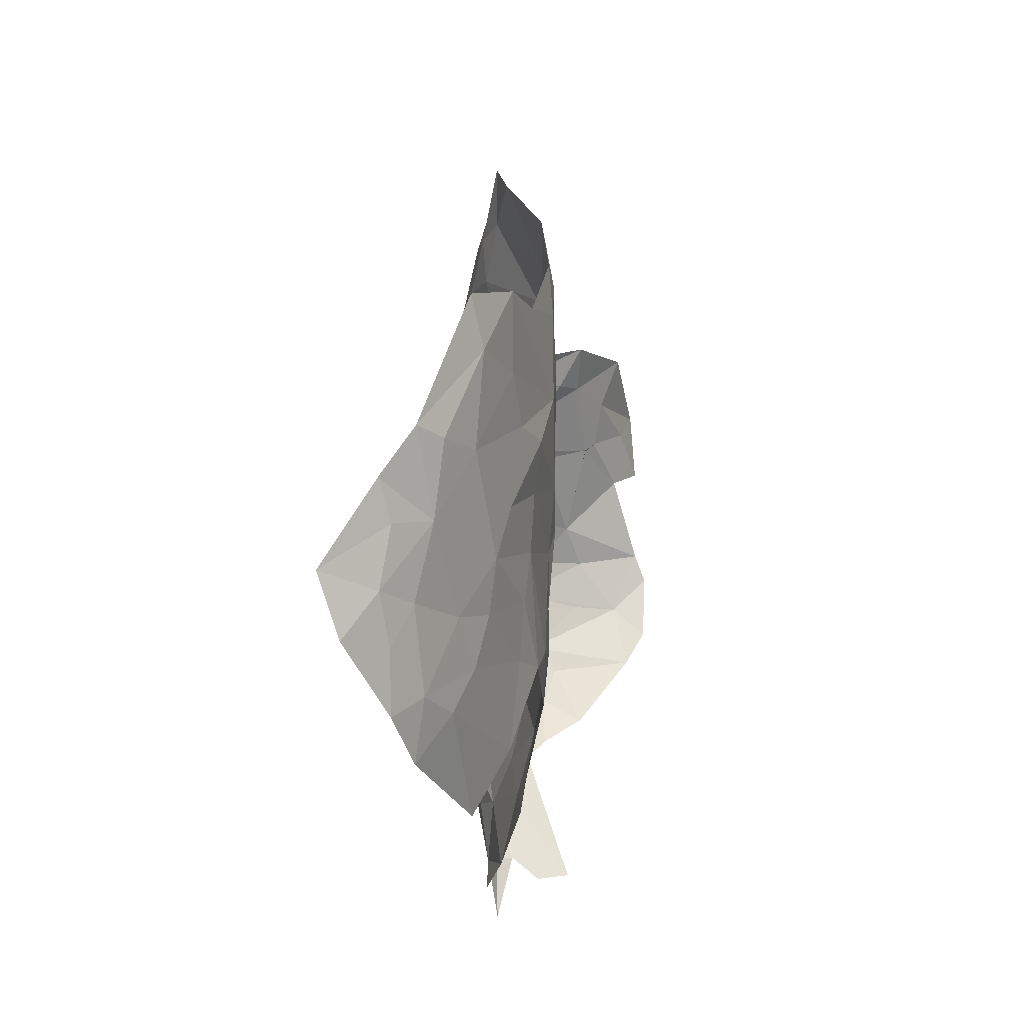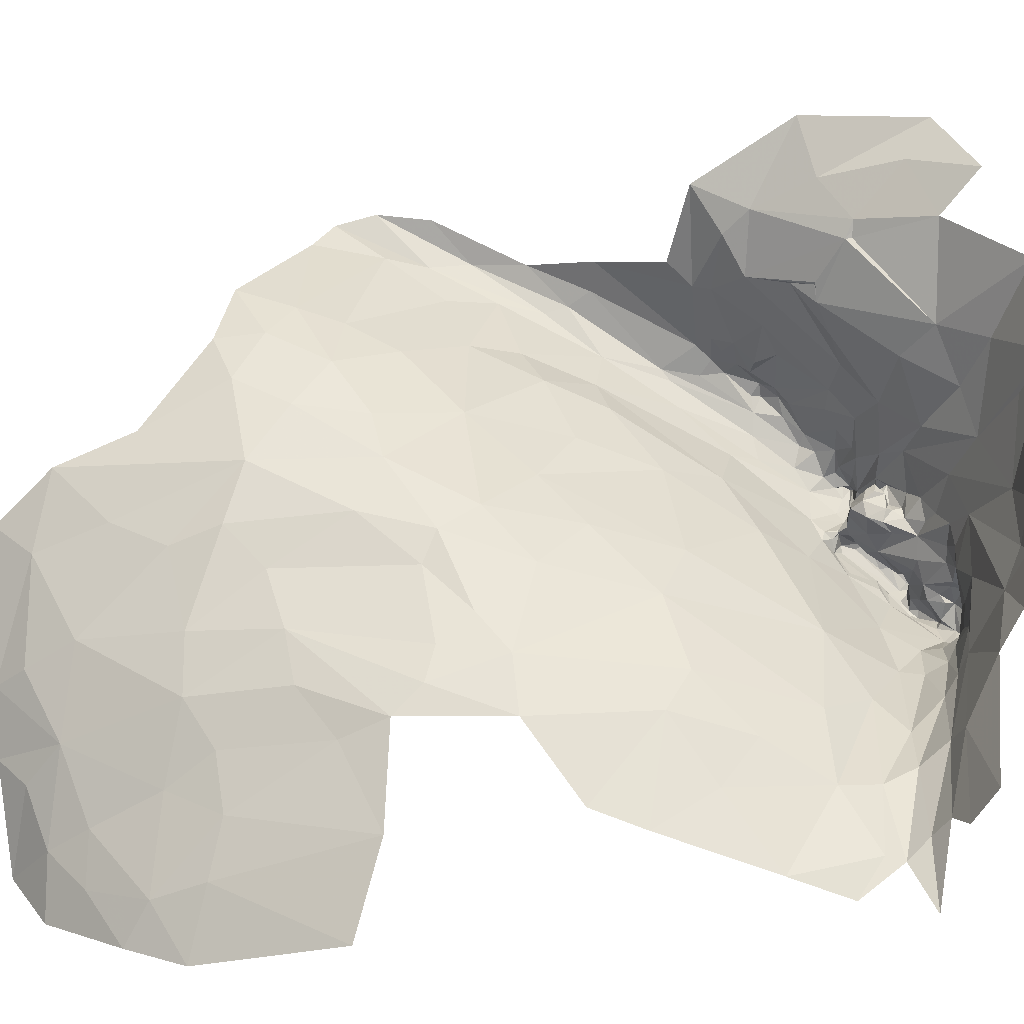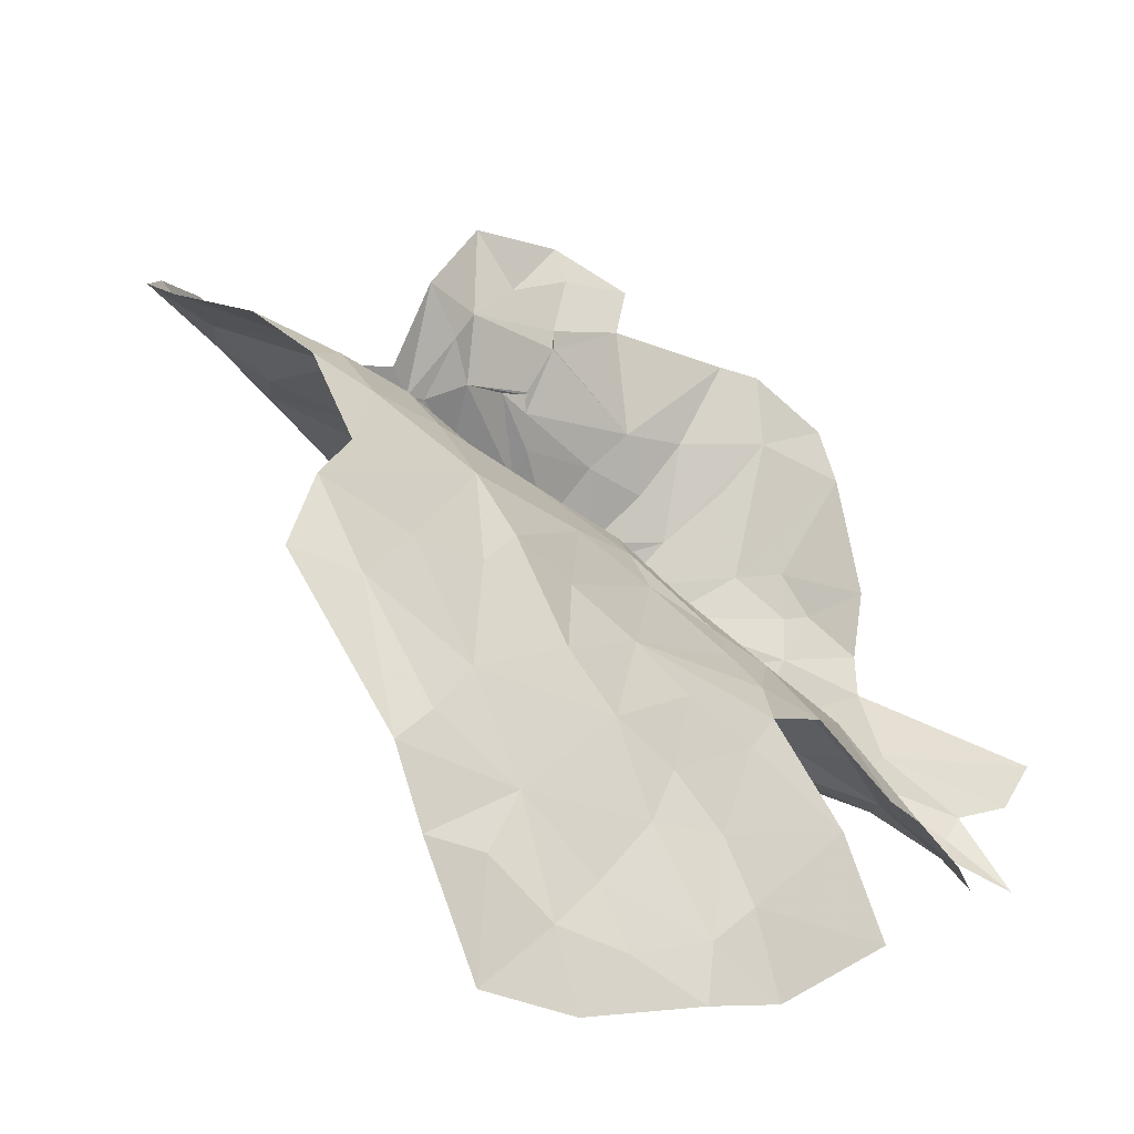
<metadata>
{"format":"obj","ext":"obj","renderer":"f3d","projection":"perspective","resolution":1024,"background":"white","views":[{"elev":64.0,"azim":-130.0,"up":"+Y"},{"elev":13.5,"azim":-87.8,"up":"+Z"},{"elev":-5.3,"azim":-160.6,"up":"+Z"}]}
</metadata>
<code>
v 2.205 1.038 1.153
v 2.167 0.9352 1.058
v 2.254 0.9753 1.112
v 2.244 0.876 1.177
v 2.294 0.9295 1.139
v 2.242 0.8755 1.141
v 2.293 0.8667 1.037
v 2.263 0.8611 1.034
v 2.268 0.8389 1.038
v 2.26 0.911 1.066
v 2.21 0.8351 1.024
v 2.261 0.8742 1.043
v 2.353 0.9397 1.139
v 2.352 0.9028 1.101
v 2.341 0.9256 1.138
v 2.346 0.9582 1.129
v 2.323 0.9805 1.129
v 2.342 0.8901 1.066
v 2.291 0.8864 1.045
v 2.321 0.9101 1.07
v 2.295 0.8662 1.05
v 2.294 0.8791 1.067
v 2.301 0.8783 1.047
v 2.288 0.8914 1.108
v 2.315 0.8957 1.1
v 2.021 1.027 1.093
v 2.311 0.97 1.16
v 2.338 0.9643 1.144
v 2.328 0.9407 1.145
v 2.318 0.9862 1.16
v 2.317 0.8905 1.056
v 2.337 0.8736 1.062
v 2.33 0.8725 1.096
v 2.317 0.8816 1.067
v 2.29 0.8819 1.09
v 2.342 0.8568 1.09
v 2.352 0.8671 1.091
v 2.356 0.8601 1.067
v 2.329 1.028 1.179
v 2.29 1.013 1.158
v 2.245 0.8368 1.043
v 2.245 0.843 1.034
v 2.272 0.8666 1.072
v 2.262 0.8437 1.049
v 2.242 0.8589 1.079
v 2.199 0.8271 1.119
v 2.205 0.837 1.146
v 2.242 0.8655 1.103
v 2.237 0.8379 1.051
v 2.229 0.8333 1.079
v 2.226 0.8167 1.036
v 2.236 0.8191 1.076
v 2.31 0.9278 1.09
v 2.305 0.9932 1.134
v 2.333 0.9808 1.139
v 2.352 0.92 1.097
v 2.35 0.8797 1.077
v 2.233 0.8422 1.091
v 2.216 0.8275 1.107
v 2.334 0.8676 1.07
v 2.329 0.908 1.113
v 2.317 0.9452 1.132
v 2.3 0.9119 1.074
v 2.294 0.9391 1.095
v 2.271 0.9718 1.112
v 2.341 0.8893 1.102
v 2.318 0.9873 1.166
v 2.315 0.9868 1.164
v 2.307 0.9757 1.173
v 2.307 0.997 1.155
v 2.307 1.009 1.166
v 2.253 0.8801 1.122
v 2.278 0.9264 1.085
v 2.405 1.05 1.242
v 2.389 1.027 1.209
v 2.404 1.005 1.229
v 2.36 1.149 1.272
v 2.39 1.105 1.257
v 2.407 1.019 1.268
v 2.389 0.9893 1.274
v 2.412 1.036 1.294
v 2.357 0.992 1.313
v 2.407 1.228 1.335
v 2.407 1.082 1.366
v 2.344 1.006 1.377
v 2.363 1.083 1.425
v 2.446 1.255 1.387
v 2.47 1.399 1.479
v 2.429 1.345 1.408
v 2.463 1.365 1.504
v 2.393 0.9831 1.247
v 2.377 0.9636 1.235
v 2.344 0.9613 1.272
v 2.405 0.9869 1.212
v 2.345 1.353 1.381
v 2.256 1.165 1.259
v 2.479 1.613 1.537
v 2.463 1.435 1.469
v 2.5 1.549 1.539
v 2.434 1.202 1.427
v 2.414 1.179 1.44
v 2.368 1.183 1.524
v 2.435 1.158 1.384
v 2.43 1.105 1.369
v 2.422 1.14 1.4
v 2.4 0.9752 1.196
v 2.393 0.9655 1.183
v 2.418 0.9628 1.205
v 2.358 1.009 1.343
v 2.405 1.06 1.342
v 2.355 1.106 1.472
v 2.304 0.9922 1.423
v 2.439 1.24 1.37
v 2.413 1.114 1.29
v 2.409 0.9591 1.208
v 2.382 0.9554 1.212
v 2.52 1.697 1.613
v 2.387 1.147 1.439
v 2.322 1.135 1.549
v 2.313 1.13 1.651
v 2.326 1.169 1.612
v 2.509 1.61 1.606
v 2.486 1.463 1.54
v 2.42 1.076 1.35
v 2.424 1.113 1.324
v 2.438 1.196 1.379
v 2.404 0.9872 1.236
v 2.404 0.9654 1.216
v 2.446 1.359 1.553
v 2.383 1.211 1.525
v 2.433 1.117 1.349
v 2.436 1.102 1.347
v 2.421 1.069 1.319
v 2.345 1.217 1.683
v 2.433 1.179 1.404
v 2.507 1.759 1.597
v 2.389 1.115 1.408
v 2.413 1.12 1.389
v 2.455 1.505 1.485
v 2.417 1.042 1.275
v 2.389 0.9587 1.188
v 2.323 0.9669 1.337
v 2.349 0.9677 1.287
v 2.373 0.986 1.179
v 2.414 0.9735 1.211
v 2.388 1.249 1.562
v 2.419 1.163 1.421
v 2.171 0.8683 1.506
v 2.113 0.7971 1.497
v 2.062 0.7511 1.617
v 2.164 0.8321 1.418
v 2.135 0.8081 1.35
v 2.279 1.009 1.47
v 2.275 0.937 1.371
v 2.215 0.9146 1.452
v 2.26 0.8942 1.2
v 2.279 0.897 1.211
v 2.275 0.9119 1.208
v 2.226 0.8788 1.346
v 2.356 0.9756 1.17
v 2.324 0.9742 1.183
v 2.305 0.9225 1.227
v 2.314 0.9171 1.238
v 2.318 0.9385 1.222
v 2.331 0.9304 1.222
v 2.27 0.9737 1.212
v 2.263 0.9564 1.226
v 2.301 0.9699 1.212
v 2.259 0.9264 1.194
v 2.272 1.032 1.52
v 2.189 0.8671 1.659
v 2.245 0.9848 1.619
v 2.247 0.9838 1.646
v 2.243 0.9946 1.617
v 2.246 0.9833 1.631
v 2.361 0.934 1.192
v 2.367 0.9392 1.196
v 2.374 0.9465 1.177
v 2.283 0.8739 1.789
v 2.289 1.035 1.7
v 2.253 0.9113 1.732
v 2.251 0.8733 1.234
v 2.278 0.8908 1.234
v 2.288 0.9751 1.195
v 2.267 0.9113 1.175
v 2.27 0.8989 1.299
v 2.323 0.9334 1.245
v 2.235 0.8664 1.201
v 2.302 0.9308 1.288
v 2.293 1.07 1.545
v 2.349 0.9526 1.181
v 2.294 0.9502 1.235
v 2.27 0.9211 1.212
v 2.253 0.9511 1.203
v 2.28 0.9382 1.236
v 2.335 1.063 1.786
v 2.28 0.9469 1.17
v 2.194 0.8091 1.729
v 2.269 1.034 1.55
v 2.19 0.84 1.283
v 2.27 0.9632 1.198
v 2.294 0.9141 1.212
v 2.271 1.036 1.547
v 2.27 1.032 1.538
v 2.289 0.9214 1.23
v 2.357 0.9386 1.188
v 2.292 0.9165 1.212
v 2.305 0.9356 1.241
v 1.819 0.9101 0.9609
v 1.83 0.8667 0.9965
v 1.968 0.8607 1.014
v 2.001 0.7359 1.5
v 2.035 0.77 1.298
v 1.89 0.7322 1.44
v 1.996 0.8399 1.039
v 1.692 0.9047 0.9082
v 1.794 0.8521 1.026
v 1.841 0.8052 1.118
v 1.999 0.8261 1.069
v 1.59 0.8318 1.011
v 1.644 1.274 0.9285
v 1.633 1.097 0.8719
v 1.7 1.181 0.9694
v 1.957 0.7854 1.173
v 1.758 1.023 0.955
v 1.869 1.035 1.027
v 1.774 1.127 1.016
v 1.901 0.913 0.9841
v 2.07 0.8777 1.015
v 2.06 0.9158 1.022
v 1.927 0.7586 1.237
v 1.847 0.7547 1.27
v 1.968 0.7556 1.302
v 2.14 0.83 1.154
v 2.084 0.8144 1.158
v 2.132 0.8161 1.237
v 2.156 0.82 1.048
v 2.156 0.8435 1.03
v 2.125 0.8287 1.043
v 2.18 0.8262 1.146
v 2.215 0.8098 1.035
v 2.192 0.8213 1.025
v 2.053 0.7635 1.43
v 2.161 0.8305 1.183
v 2.201 0.8378 1.173
v 1.948 0.9627 1.016
v 1.787 0.9606 0.9467
v 2.109 0.8202 1.074
v 2.106 0.8201 1.114
v 2.15 0.8185 1.095
v 2.214 0.802 1.068
v 1.616 0.8641 0.9534
v 1.679 0.8807 0.9388
v 1.824 1.218 1.094
v 1.927 1.257 1.17
v 1.795 1.458 1.123
v 2.207 0.8102 1.107
v 1.92 0.7183 1.517
v 2.087 0.8428 1.03
v 2.147 0.8764 1.029
v 1.755 1.253 1.057
v 1.73 1.446 1.055
v 1.661 1.357 0.9534
v 1.686 0.9649 0.8827
v 1.636 1.004 0.8382
v 1.676 0.9373 0.8781
v 1.855 0.7725 1.175
v 2.216 0.854 1.218
v 2.178 0.8374 1.213
v 2.077 0.8166 1.087
v 1.962 0.7651 1.234
v 2.184 0.82 1.119
v 2.012 0.7275 1.602
v 1.601 0.9004 0.8353
v 2.193 1.254 1.285
v 2.062 1.433 1.306
v 2.028 1.223 1.207
v 2.166 1.112 1.202
v 1.905 2.145 0.8886
v 1.958 2.195 0.9084
v 1.907 2.169 0.7482
v 1.655 1.621 0.9137
v 1.748 1.69 1.013
v 1.737 1.843 0.9088
v 2.108 2.132 1.3
v 2.045 2.153 1.187
v 2.033 2.038 1.238
v 2.106 2.219 1.212
v 1.988 2.201 1.007
v 1.963 1.684 1.275
v 2.033 1.649 1.337
v 2.035 1.843 1.33
v 2.316 1.543 1.444
v 2.42 1.582 1.495
v 2.238 1.638 1.449
v 2.149 1.876 1.425
v 2.12 2.01 1.352
v 2.105 1.785 1.397
v 1.948 2.076 1.089
v 1.841 1.91 1.041
v 1.896 1.913 1.119
v 1.817 2.04 0.8577
v 1.719 1.943 0.7935
v 1.793 1.931 0.9234
v 2.147 1.54 1.378
v 2.21 1.833 1.481
v 2.167 1.733 1.447
v 1.931 1.804 1.2
v 1.863 1.771 1.133
v 1.906 1.586 1.214
v 1.804 1.752 1.071
v 1.74 1.617 1.049
v 1.766 1.575 1.088
v 1.917 1.429 1.217
v 1.999 1.36 1.25
v 1.973 1.509 1.284
v 1.79 1.859 0.9824
v 1.811 1.562 1.129
v 2.169 1.381 1.337
v 2.277 1.332 1.359
v 1.938 1.567 1.257
v 1.848 1.512 1.166
v 2.344 1.466 1.428
v 2.269 1.429 1.402
v 1.975 1.869 1.252
v 2.274 1.795 1.508
v 2.259 1.722 1.486
v 2.457 1.678 1.554
v 2.105 1.671 1.384
v 1.888 2.09 0.956
v 1.963 2.153 1.041
v 1.844 2.105 0.814
v 2.454 1.789 1.575
v 1.782 2.042 0.7816
v 1.817 2.107 0.7174
v 1.696 1.86 0.8293
v 1.985 1.948 1.217
v 2.214 1.911 1.471
v 1.597 1.658 0.7825
v 2.302 1.888 1.528
v 1.66 1.885 0.7236
v 1.714 1.98 0.7251
f 1 2 3
f 4 5 6
f 7 8 9
f 10 2 11
f 12 10 11
f 13 14 15
f 16 17 18
f 19 12 8
f 18 17 20
f 21 22 23
f 24 5 25
f 2 1 26
f 27 28 29
f 27 30 28
f 31 18 20
f 31 32 18
f 33 34 35
f 36 37 38
f 39 1 40
f 41 9 42
f 35 22 43
f 44 45 43
f 46 47 48
f 49 50 45
f 51 41 42
f 51 52 49
f 17 53 20
f 40 1 3
f 30 54 55
f 40 3 54
f 13 16 56
f 55 17 16
f 18 56 16
f 18 38 57
f 21 9 44
f 21 7 9
f 58 59 48
f 60 34 33
f 32 31 34
f 61 15 14
f 25 5 62
f 27 62 5
f 63 12 19
f 63 10 12
f 19 31 20
f 7 21 23
f 10 3 2
f 64 54 65
f 32 38 18
f 60 36 38
f 4 6 47
f 42 11 51
f 42 12 11
f 33 66 37
f 33 24 25
f 67 68 69
f 40 54 70
f 14 37 66
f 14 18 57
f 71 68 67
f 6 48 47
f 35 43 48
f 48 45 58
f 48 43 45
f 31 23 34
f 31 19 23
f 28 13 29
f 55 16 13
f 72 35 48
f 24 33 35
f 10 73 3
f 10 63 53
f 53 73 10
f 64 65 73
f 25 66 33
f 25 62 61
f 66 61 14
f 66 25 61
f 52 50 49
f 52 59 58
f 27 69 68
f 49 44 9
f 49 45 44
f 17 54 53
f 17 55 54
f 33 36 60
f 33 37 36
f 72 24 35
f 72 5 24
f 68 30 27
f 68 71 70
f 29 15 61
f 29 13 15
f 43 21 44
f 43 22 21
f 20 63 19
f 20 53 63
f 46 48 59
f 3 65 54
f 3 73 65
f 37 57 38
f 37 14 57
f 40 71 39
f 40 70 71
f 55 28 30
f 55 13 28
f 19 7 23
f 19 8 7
f 14 56 18
f 14 13 56
f 53 64 73
f 53 54 64
f 29 62 27
f 29 61 62
f 49 41 51
f 49 9 41
f 6 72 48
f 6 5 72
f 34 22 35
f 34 23 22
f 30 70 54
f 30 68 70
f 42 8 12
f 42 9 8
f 58 50 52
f 58 45 50
f 32 60 38
f 32 34 60
f 74 75 76
f 77 75 78
f 79 80 81
f 82 81 80
f 77 78 83
f 84 85 86
f 87 88 89
f 87 90 88
f 91 92 93
f 76 75 94
f 77 83 95
f 39 96 1
f 97 98 99
f 100 101 102
f 103 104 105
f 106 107 108
f 109 110 82
f 96 77 95
f 111 85 112
f 79 74 76
f 113 83 114
f 115 108 107
f 116 93 92
f 97 99 117
f 111 102 118
f 119 120 121
f 111 119 102
f 111 112 119
f 99 122 117
f 99 123 122
f 84 110 85
f 84 104 124
f 89 88 98
f 113 87 89
f 125 126 87
f 76 80 79
f 127 128 91
f 125 113 114
f 125 87 113
f 129 100 130
f 90 87 100
f 39 77 96
f 39 75 77
f 94 128 127
f 108 115 128
f 125 131 103
f 132 124 104
f 110 81 82
f 124 133 81
f 125 132 131
f 133 124 132
f 120 134 121
f 100 135 101
f 100 87 126
f 117 136 97
f 90 100 129
f 118 137 111
f 105 104 138
f 139 98 97
f 139 89 98
f 140 125 114
f 133 132 125
f 89 83 113
f 89 95 83
f 116 115 141
f 116 128 115
f 109 85 110
f 142 112 85
f 80 91 143
f 80 127 91
f 104 131 132
f 104 103 131
f 84 138 104
f 84 86 138
f 99 88 123
f 99 98 88
f 140 133 125
f 140 81 133
f 75 106 94
f 75 39 144
f 123 90 129
f 123 88 90
f 128 92 91
f 128 116 92
f 130 121 134
f 102 119 121
f 79 140 74
f 79 81 140
f 144 106 75
f 144 107 106
f 108 145 106
f 108 128 145
f 94 145 128
f 94 106 145
f 78 114 83
f 74 140 114
f 74 78 75
f 74 114 78
f 135 103 105
f 126 125 103
f 126 135 100
f 126 103 135
f 143 82 80
f 143 142 82
f 130 146 129
f 130 134 146
f 102 130 100
f 102 121 130
f 107 141 115
f 124 110 84
f 124 81 110
f 93 143 91
f 93 142 143
f 101 118 102
f 105 138 118
f 105 147 135
f 105 118 147
f 101 147 118
f 101 135 147
f 111 86 85
f 111 137 86
f 138 137 118
f 138 86 137
f 142 109 82
f 142 85 109
f 76 127 80
f 76 94 127
f 148 149 150
f 151 152 149
f 153 154 155
f 156 157 158
f 152 151 159
f 160 39 71
f 69 161 67
f 162 163 164
f 163 165 164
f 166 167 168
f 169 156 158
f 155 170 153
f 148 171 172
f 173 172 171
f 120 119 174
f 172 174 148
f 172 173 175
f 174 175 173
f 174 172 175
f 161 160 67
f 176 177 178
f 179 180 181
f 180 173 181
f 120 174 173
f 182 183 156
f 69 184 161
f 5 4 185
f 186 183 182
f 186 187 183
f 150 171 148
f 4 156 169
f 4 188 156
f 144 39 160
f 189 93 116
f 190 153 170
f 116 187 189
f 116 141 177
f 161 191 160
f 168 167 192
f 164 191 168
f 164 165 176
f 193 167 194
f 195 192 167
f 180 179 196
f 27 5 197
f 181 198 179
f 197 184 69
f 194 167 166
f 174 170 148
f 174 119 199
f 189 142 93
f 154 112 142
f 200 186 182
f 187 177 176
f 187 116 177
f 178 160 191
f 107 144 160
f 169 185 4
f 194 201 197
f 157 163 202
f 183 187 163
f 161 168 191
f 161 184 168
f 151 155 159
f 148 170 155
f 170 203 190
f 170 174 199
f 199 204 170
f 199 119 203
f 203 204 199
f 203 170 204
f 186 189 187
f 154 142 189
f 120 196 134
f 71 67 160
f 169 194 185
f 169 193 194
f 171 181 173
f 171 198 181
f 185 197 5
f 185 194 197
f 27 197 69
f 193 205 167
f 202 163 162
f 206 176 178
f 206 164 176
f 141 178 177
f 107 160 178
f 112 153 190
f 112 154 153
f 183 157 156
f 183 163 157
f 158 193 169
f 207 205 193
f 164 208 162
f 164 168 192
f 192 208 164
f 192 195 208
f 205 162 208
f 205 207 162
f 188 182 156
f 119 190 203
f 119 112 190
f 187 165 163
f 187 176 165
f 205 195 167
f 205 208 195
f 158 207 193
f 202 162 207
f 148 151 149
f 148 155 151
f 191 206 178
f 191 164 206
f 184 166 168
f 201 194 166
f 152 186 200
f 158 202 207
f 158 157 202
f 159 154 189
f 159 155 154
f 186 159 189
f 186 152 159
f 120 180 196
f 120 173 180
f 107 178 141
f 184 201 166
f 184 197 201
f 209 210 211
f 212 213 214
f 215 211 210
f 210 209 216
f 217 218 219
f 217 220 218
f 221 222 223
f 224 219 218
f 225 226 227
f 228 229 230
f 231 232 233
f 234 235 236
f 237 238 239
f 46 240 47
f 241 242 237
f 152 213 243
f 236 235 224
f 244 245 240
f 246 226 225
f 247 246 225
f 248 249 250
f 219 224 235
f 250 237 248
f 250 251 237
f 217 252 220
f 210 216 253
f 254 255 256
f 254 226 255
f 251 257 52
f 258 212 214
f 238 259 239
f 238 260 259
f 261 262 263
f 261 256 262
f 264 265 266
f 264 222 265
f 218 267 224
f 228 209 211
f 247 266 209
f 200 236 213
f 268 4 269
f 52 257 59
f 232 214 233
f 254 227 226
f 261 221 223
f 235 249 270
f 235 234 249
f 270 219 235
f 239 259 215
f 11 242 51
f 11 260 238
f 200 268 236
f 257 240 46
f 250 249 234
f 4 245 269
f 210 217 219
f 210 253 217
f 271 224 231
f 271 236 224
f 47 245 4
f 47 240 245
f 222 225 223
f 222 264 225
f 51 241 52
f 51 242 241
f 216 209 266
f 221 261 263
f 270 239 215
f 248 237 239
f 247 228 246
f 247 209 228
f 250 272 251
f 250 240 272
f 212 149 152
f 212 150 149
f 247 264 266
f 247 225 264
f 2 260 11
f 230 229 260
f 2 230 260
f 2 26 230
f 26 226 246
f 26 255 226
f 212 273 150
f 212 258 273
f 261 254 256
f 261 227 254
f 219 215 210
f 219 270 215
f 211 229 228
f 259 260 229
f 251 241 237
f 251 52 241
f 274 216 266
f 274 253 216
f 252 217 253
f 238 242 11
f 238 237 242
f 257 272 240
f 257 251 272
f 230 246 228
f 230 26 246
f 46 59 257
f 268 200 182
f 211 259 229
f 211 215 259
f 240 234 244
f 240 250 234
f 236 244 234
f 236 268 269
f 270 248 239
f 270 249 248
f 213 233 214
f 271 231 233
f 152 200 213
f 212 243 213
f 212 152 243
f 268 188 4
f 268 182 188
f 223 227 261
f 223 225 227
f 267 231 224
f 267 232 231
f 269 244 236
f 269 245 244
f 213 271 233
f 213 236 271
f 275 276 277
f 26 278 277
f 279 280 281
f 282 283 284
f 285 286 287
f 288 289 286
f 290 291 292
f 293 294 295
f 292 296 297
f 292 298 296
f 299 300 301
f 302 303 304
f 295 305 293
f 306 296 307
f 308 309 310
f 301 300 309
f 1 278 26
f 311 309 300
f 312 262 313
f 294 293 139
f 255 314 256
f 315 316 314
f 284 304 303
f 284 283 317
f 309 318 310
f 309 312 313
f 288 286 285
f 319 276 275
f 298 292 291
f 275 320 319
f 321 314 316
f 321 322 314
f 323 95 89
f 324 319 320
f 287 292 285
f 325 290 292
f 89 139 323
f 326 327 328
f 326 307 327
f 305 329 291
f 305 295 329
f 330 331 289
f 330 300 299
f 332 279 281
f 302 304 330
f 328 333 326
f 328 136 333
f 305 319 324
f 305 276 319
f 286 299 287
f 286 289 331
f 302 334 303
f 332 281 335
f 284 336 282
f 284 303 336
f 325 308 290
f 337 299 301
f 296 338 297
f 296 306 338
f 321 310 322
f 290 308 310
f 299 331 330
f 299 286 331
f 278 275 277
f 96 320 275
f 339 282 336
f 301 308 325
f 301 309 308
f 277 255 26
f 315 314 255
f 285 292 297
f 316 276 305
f 316 315 276
f 316 291 321
f 316 305 291
f 321 290 310
f 321 291 290
f 306 340 338
f 326 333 340
f 323 324 95
f 293 305 324
f 328 97 136
f 294 139 97
f 328 294 97
f 328 327 294
f 302 332 334
f 302 330 332
f 289 280 330
f 256 313 262
f 318 309 313
f 256 318 313
f 256 314 322
f 337 287 299
f 337 292 287
f 277 315 255
f 277 276 315
f 327 295 294
f 327 307 295
f 341 336 303
f 341 339 336
f 96 278 1
f 96 275 278
f 303 342 341
f 303 334 342
f 307 329 295
f 298 291 329
f 307 298 329
f 307 296 298
f 326 306 307
f 326 340 306
f 95 320 96
f 95 324 320
f 335 334 332
f 335 342 334
f 330 279 332
f 330 280 279
f 293 323 139
f 293 324 323
f 325 337 301
f 325 292 337
f 312 283 282
f 312 309 311
f 318 322 310
f 318 256 322
f 304 300 330
f 317 311 300
f 304 317 300
f 304 284 317
f 311 283 312
f 311 317 283

</code>
